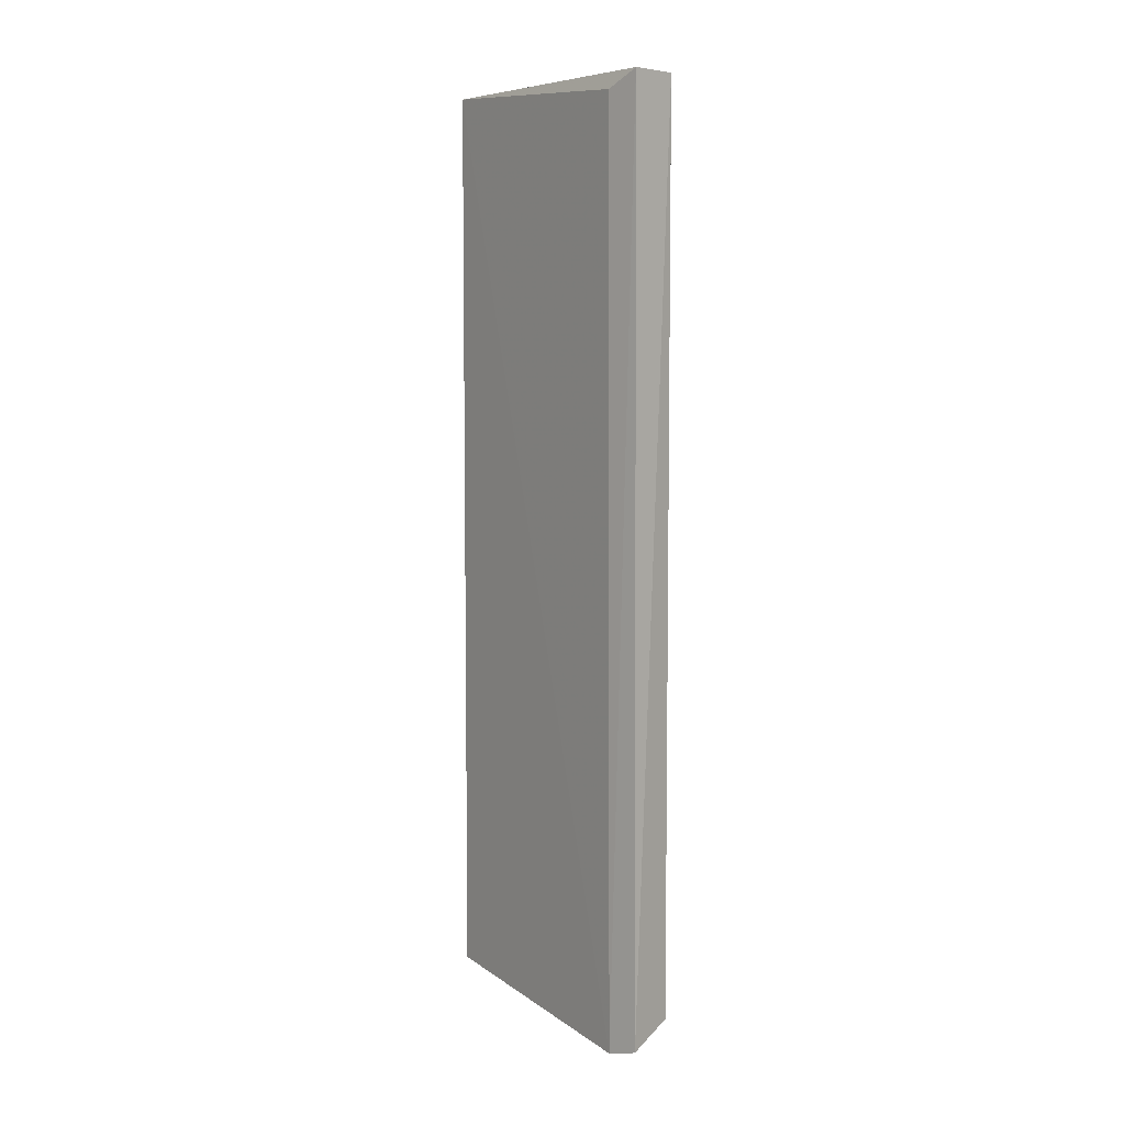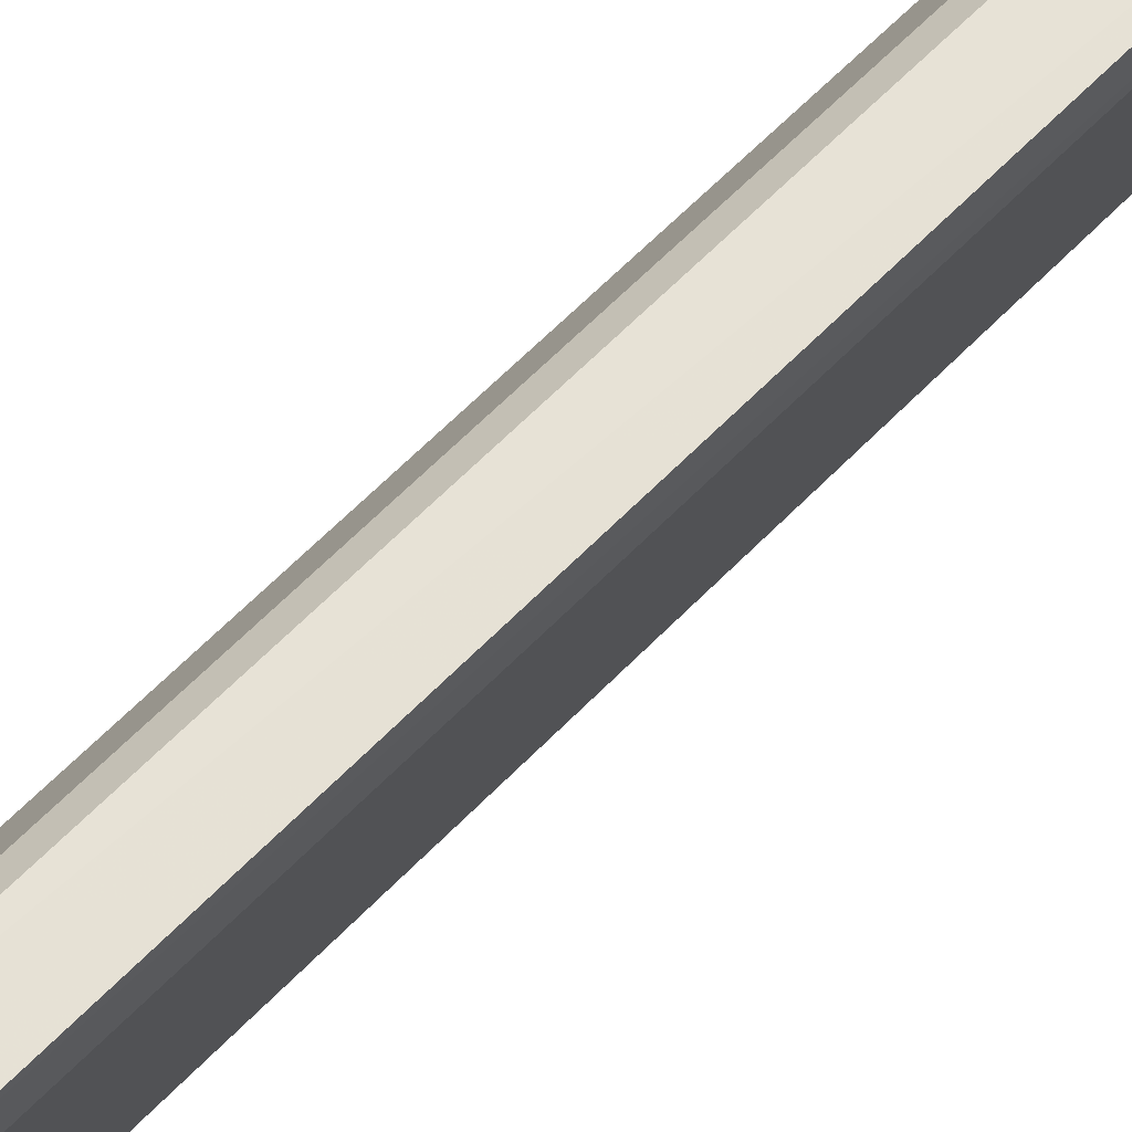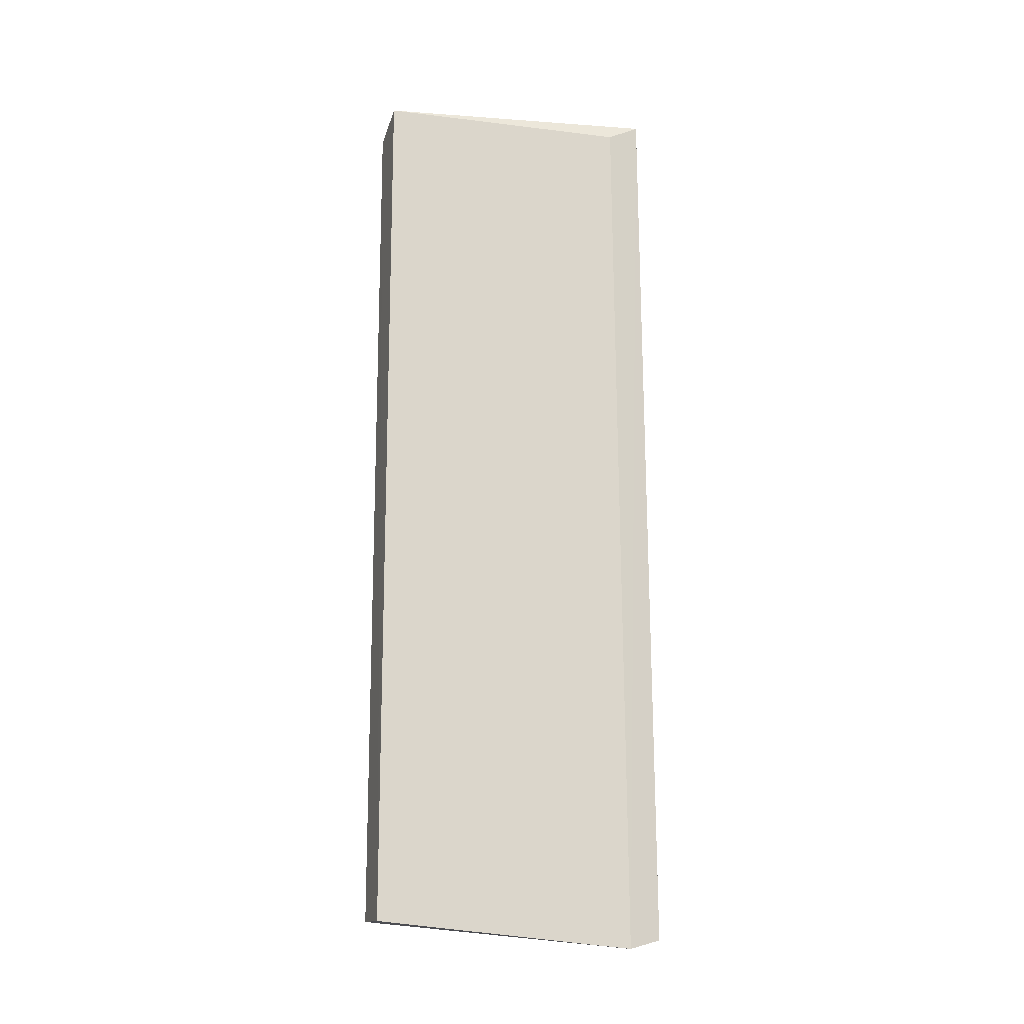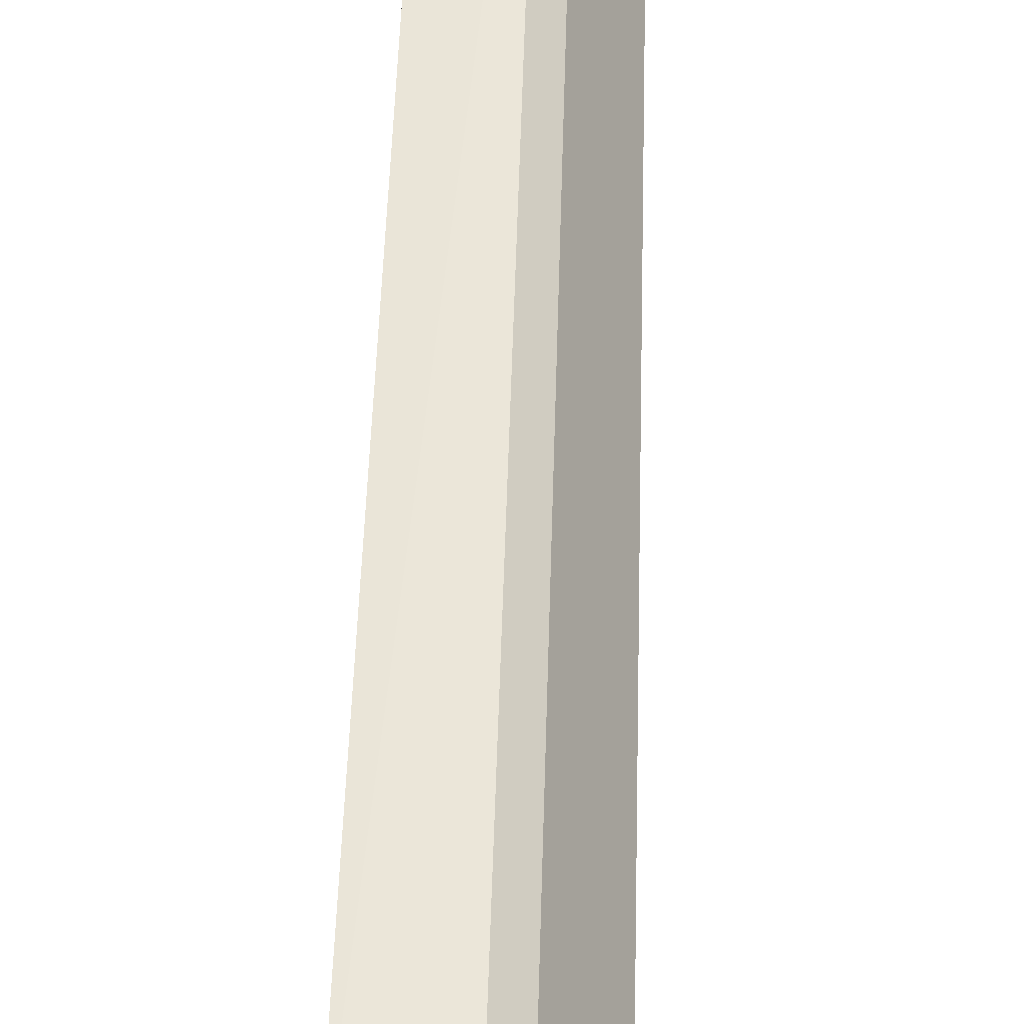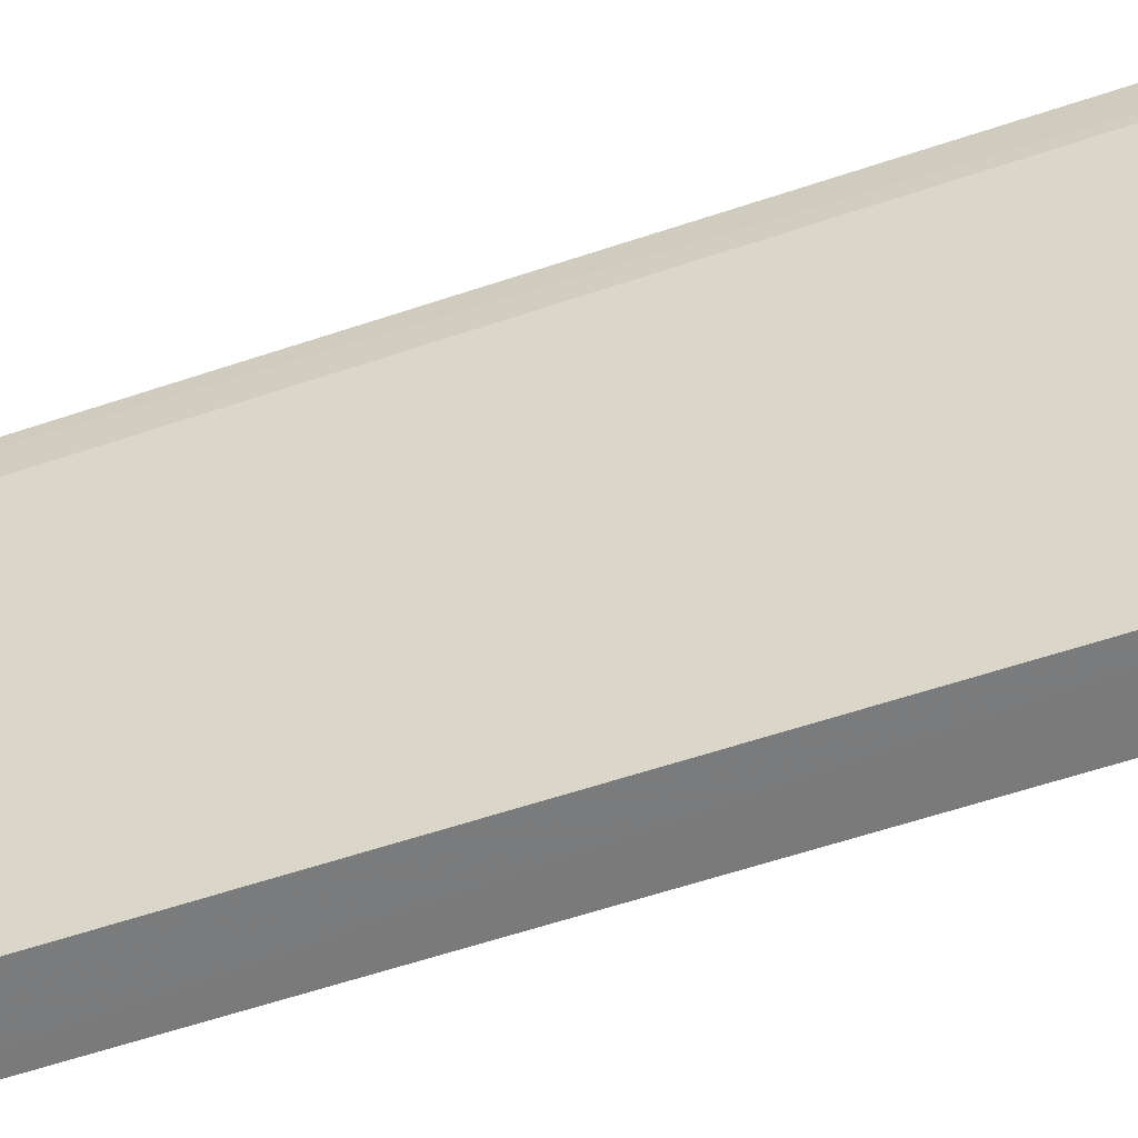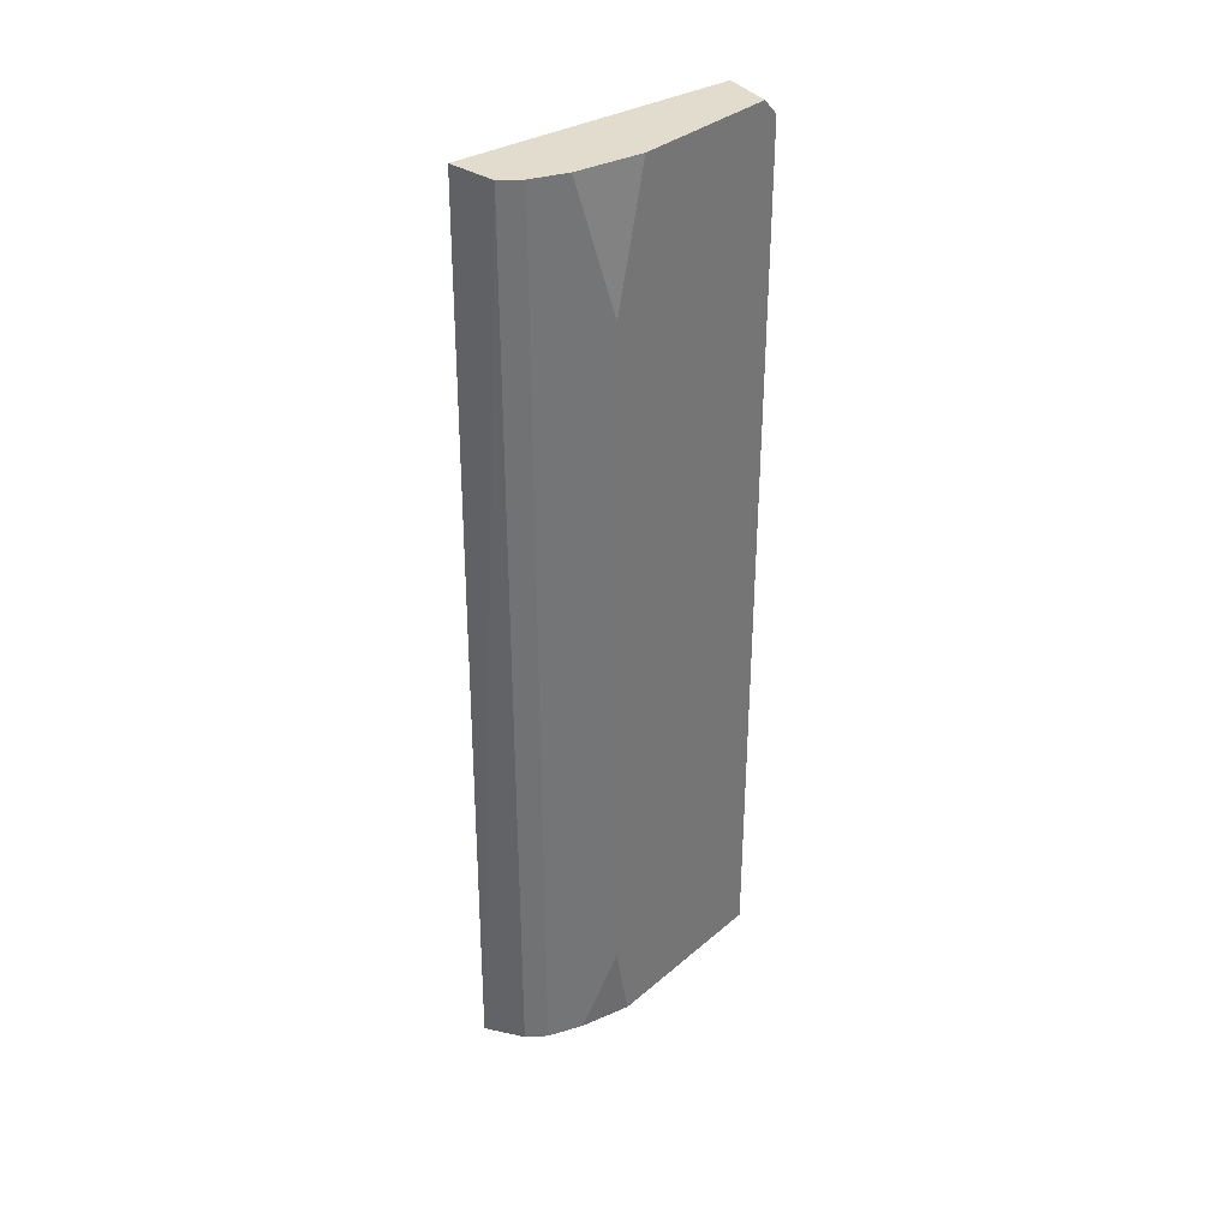
<metadata>
{"format":"obj","ext":"obj","renderer":"f3d","projection":"perspective","resolution":1024,"background":"white","views":[{"elev":6.5,"azim":-46.5,"up":"+Y"},{"elev":63.7,"azim":-135.8,"up":"+Z"},{"elev":-15.7,"azim":-108.8,"up":"+Y"},{"elev":45.1,"azim":1.5,"up":"+Z"},{"elev":-58.4,"azim":-70.9,"up":"+Z"},{"elev":34.7,"azim":41.5,"up":"+Y"}]}
</metadata>
<code>
v 0.1349 -0.2645 -0.05803
v 0.1038 0.3062 0.1184
v 0.1142 0.3062 0.108
v 0.1038 0.3062 -0.05803
v 0.07138 -0.2763 0.122
v 0.1245 -0.2645 0.08726
v 0.1349 0.3062 0.04574
v 0.1038 -0.2651 -0.05822
v 0.07265 0.2958 0.09762
v 0.1349 0.2958 -0.05803
v 0.1349 -0.2126 0.0665
v 0.07077 -0.2818 0.1017
v 0.1038 -0.2645 0.1184
v 0.07265 0.3062 0.1184
v 0.1349 0.2231 0.0665
v 0.1349 -0.2645 0.05612
v 0.1142 -0.2645 0.108
v 0.1349 0.3062 -0.04765
v 0.1245 0.3062 0.08726
f 15 7 19
f 2 3 4
f 4 3 7
f 7 1 10
f 1 8 10
f 8 4 10
f 1 7 11
f 8 1 12
f 4 8 12
f 9 4 12
f 3 2 13
f 2 5 13
f 2 4 14
f 5 2 14
f 4 9 14
f 12 5 14
f 9 12 14
f 6 11 15
f 11 7 15
f 1 11 16
f 11 6 16
f 6 12 16
f 12 1 16
f 6 3 17
f 5 12 17
f 12 6 17
f 3 13 17
f 13 5 17
f 4 7 18
f 10 4 18
f 7 10 18
f 3 6 19
f 7 3 19
f 6 15 19

</code>
